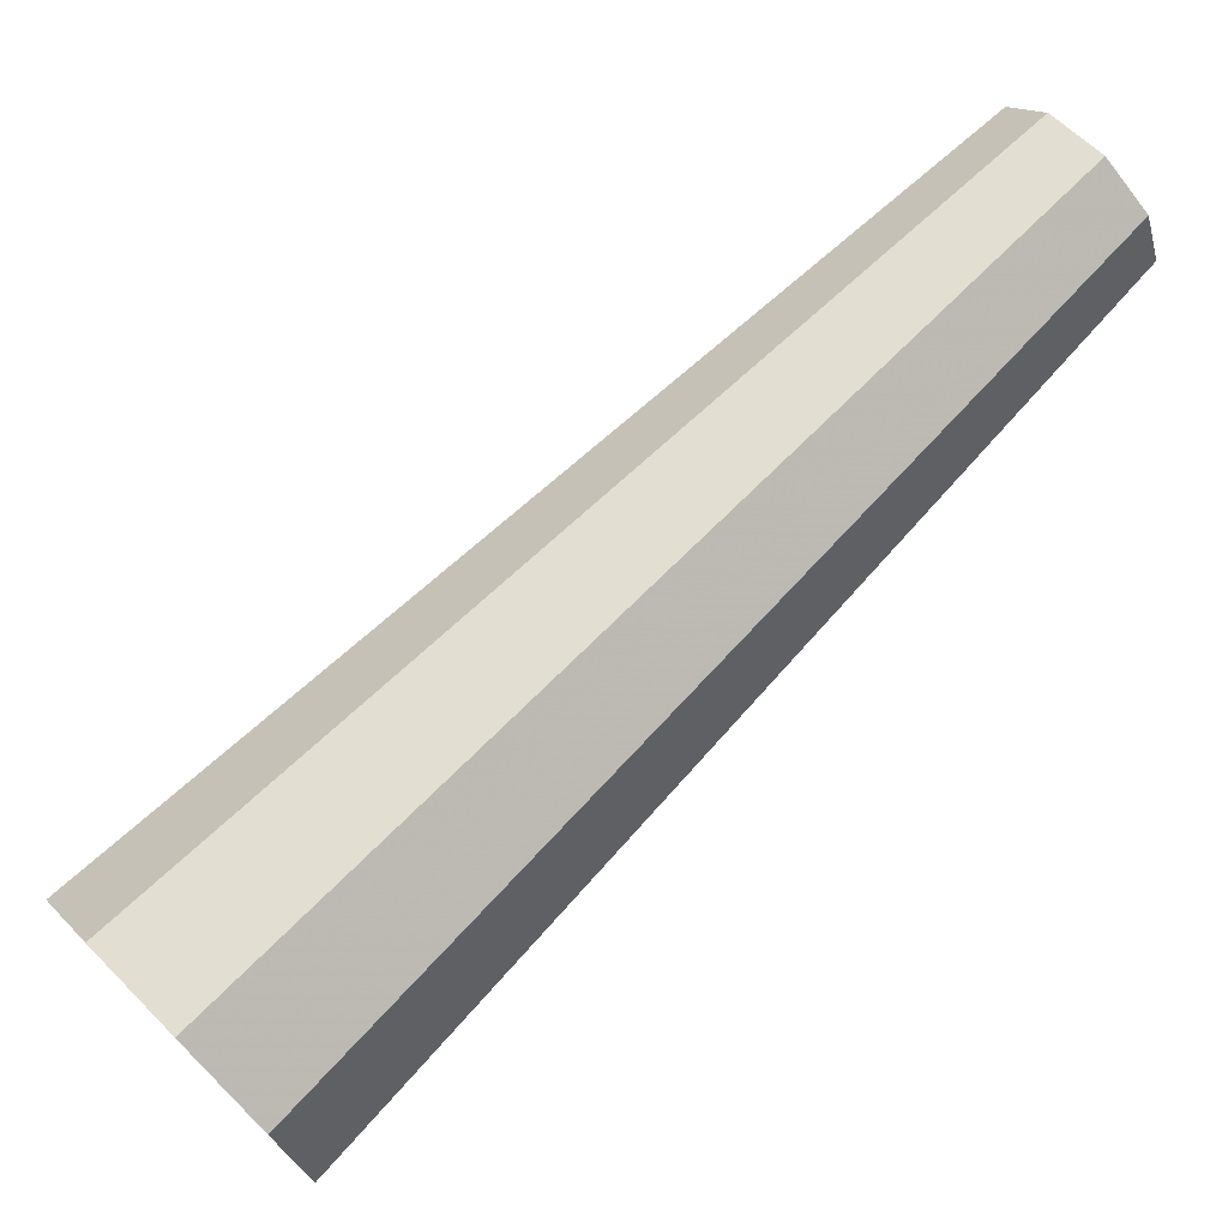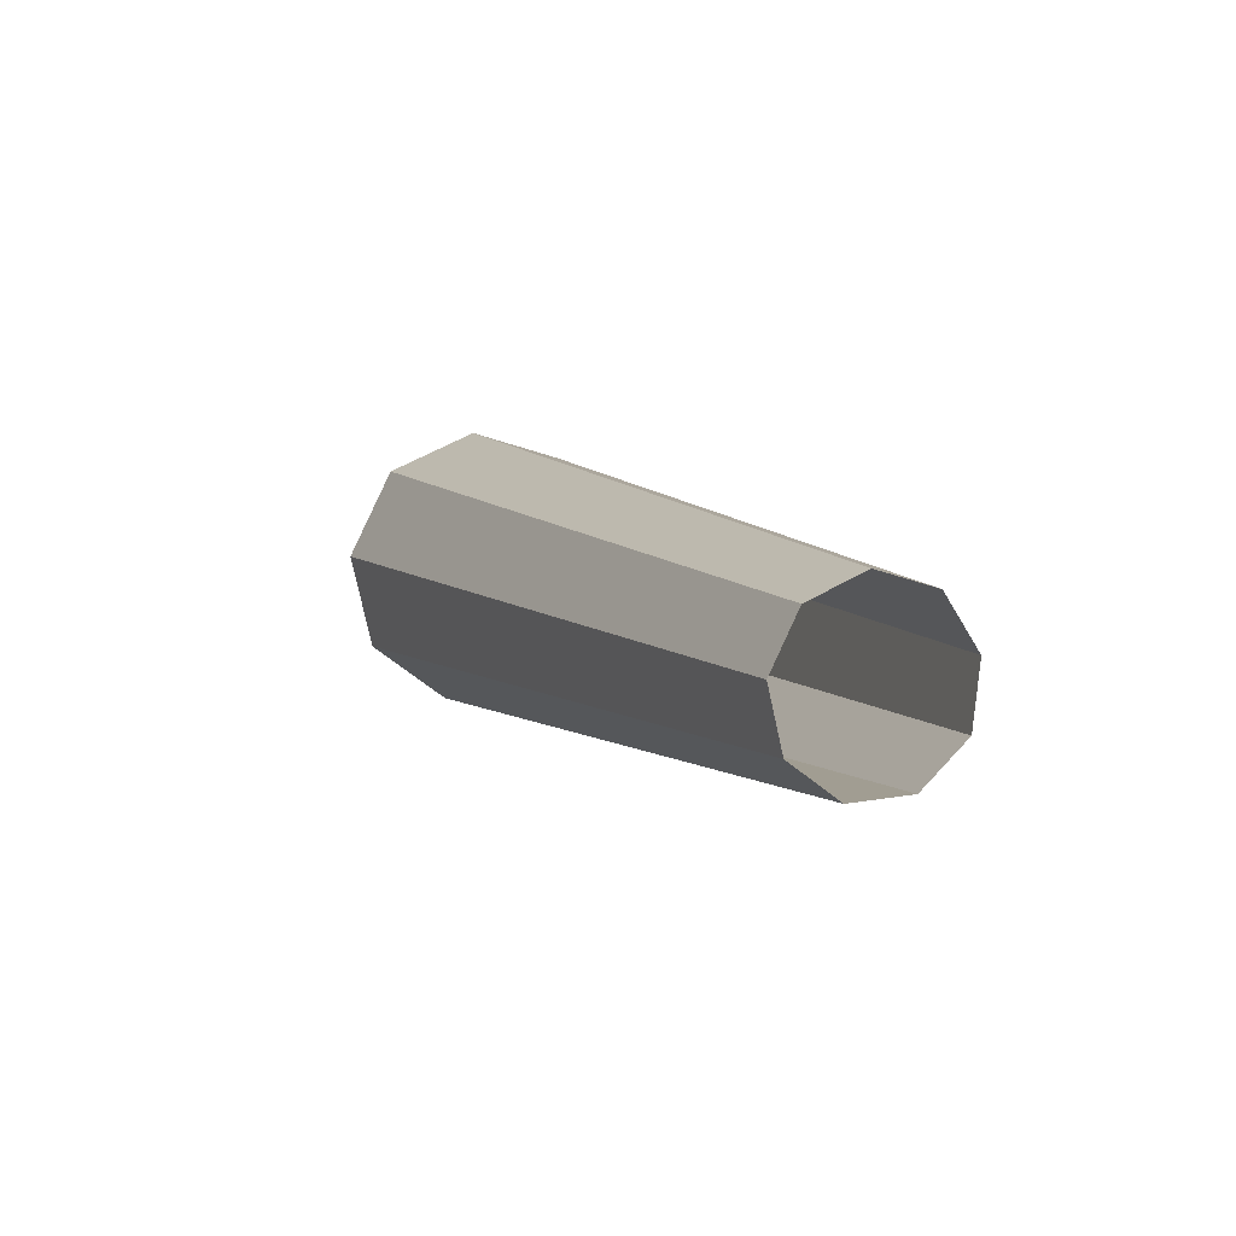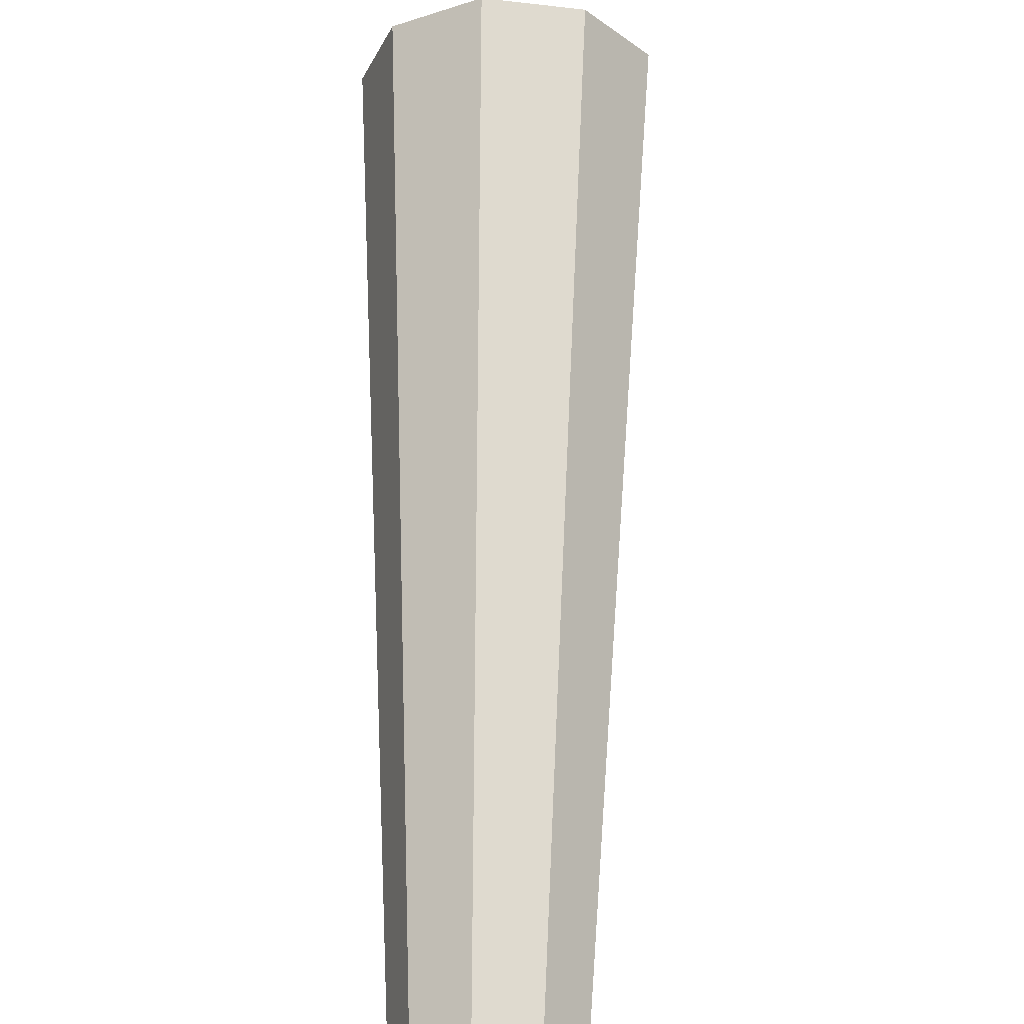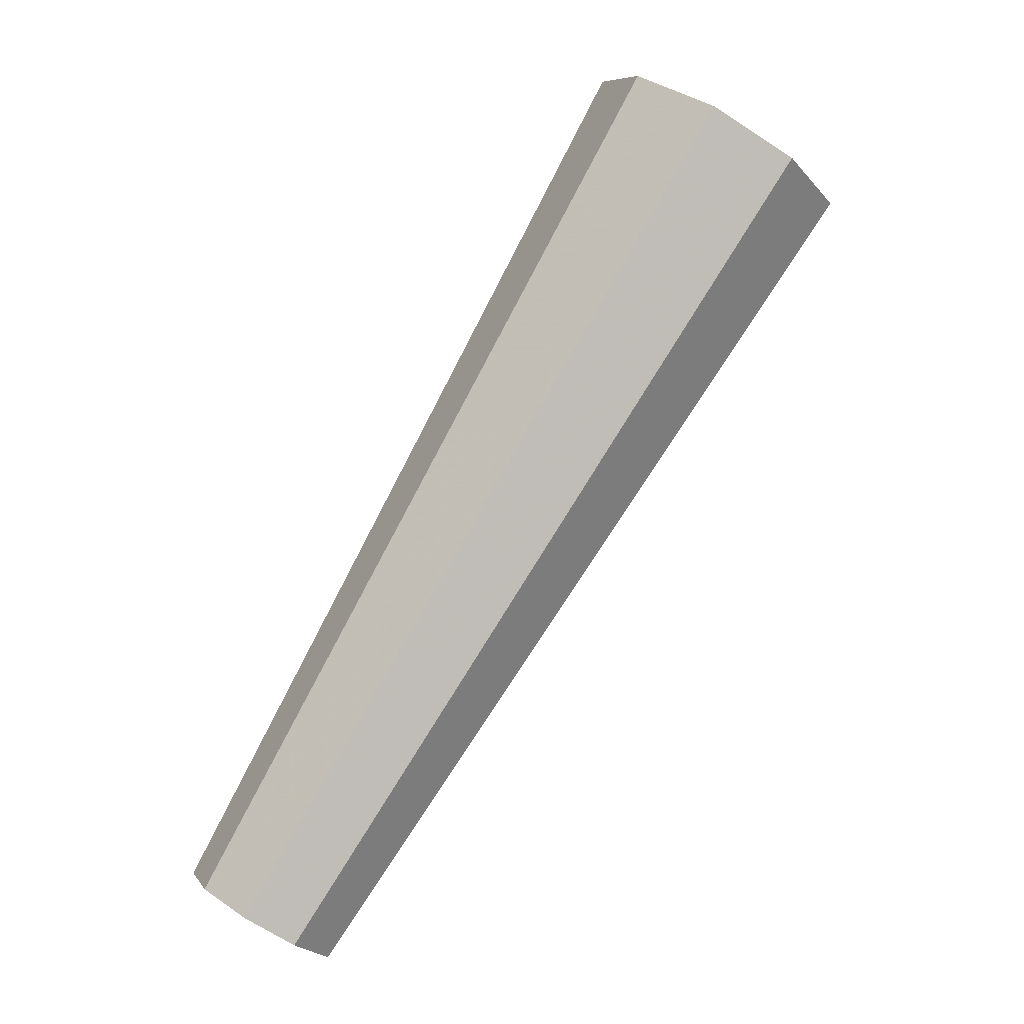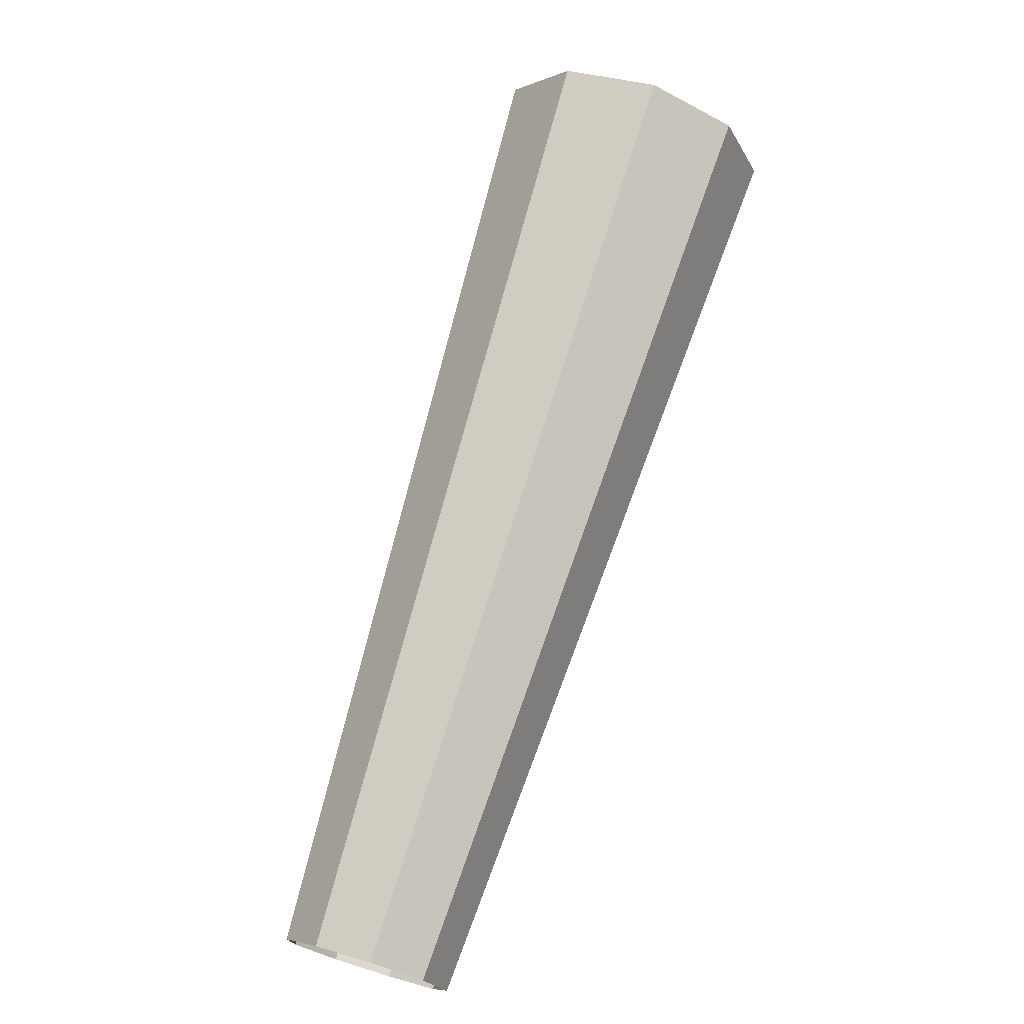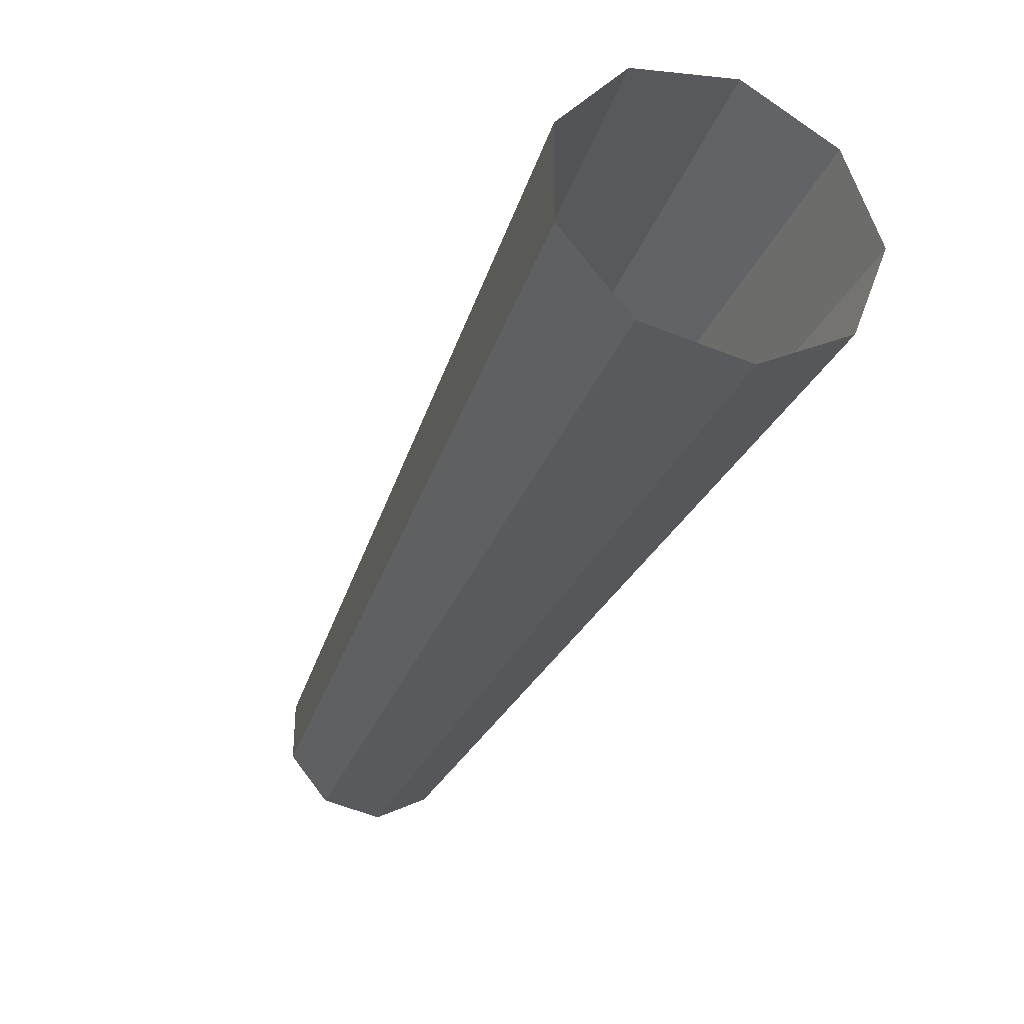
<metadata>
{"format":"obj","ext":"obj","renderer":"f3d","projection":"perspective","resolution":1024,"background":"white","views":[{"elev":73.1,"azim":-165.2,"up":"+Z"},{"elev":-59.9,"azim":-130.7,"up":"+Y"},{"elev":68.5,"azim":-29.7,"up":"+Z"},{"elev":-2.1,"azim":-2.1,"up":"+Y"},{"elev":9.9,"azim":-52.7,"up":"+Y"},{"elev":-33.3,"azim":130.2,"up":"+Z"}]}
</metadata>
<code>
g tube1
v 125.6 140.4 113.1
v 125.7 140.4 112.8
v 125.9 140.3 112.6
v 126.2 140.1 112.7
v 126.3 140 112.9
v 126.3 140 113.2
v 126.2 140.1 113.4
v 125.9 140.3 113.5
v 125.7 140.4 113.3
v 125.6 140.4 113.1
v 124.4 138 113.1
v 124.4 137.9 112.9
v 124.5 137.9 112.9
v 124.7 137.8 112.9
v 124.8 137.7 113
v 124.8 137.7 113.2
v 124.7 137.8 113.3
v 124.5 137.9 113.3
v 124.4 137.9 113.3
v 124.4 138 113.1
f 1 2 12
f 12 11 1
f 2 3 13
f 13 12 2
f 3 4 14
f 14 13 3
f 4 5 15
f 15 14 4
f 5 6 16
f 16 15 5
f 6 7 17
f 17 16 6
f 7 8 18
f 18 17 7
f 8 9 19
f 19 18 8
f 9 10 20
f 20 19 9
g

</code>
